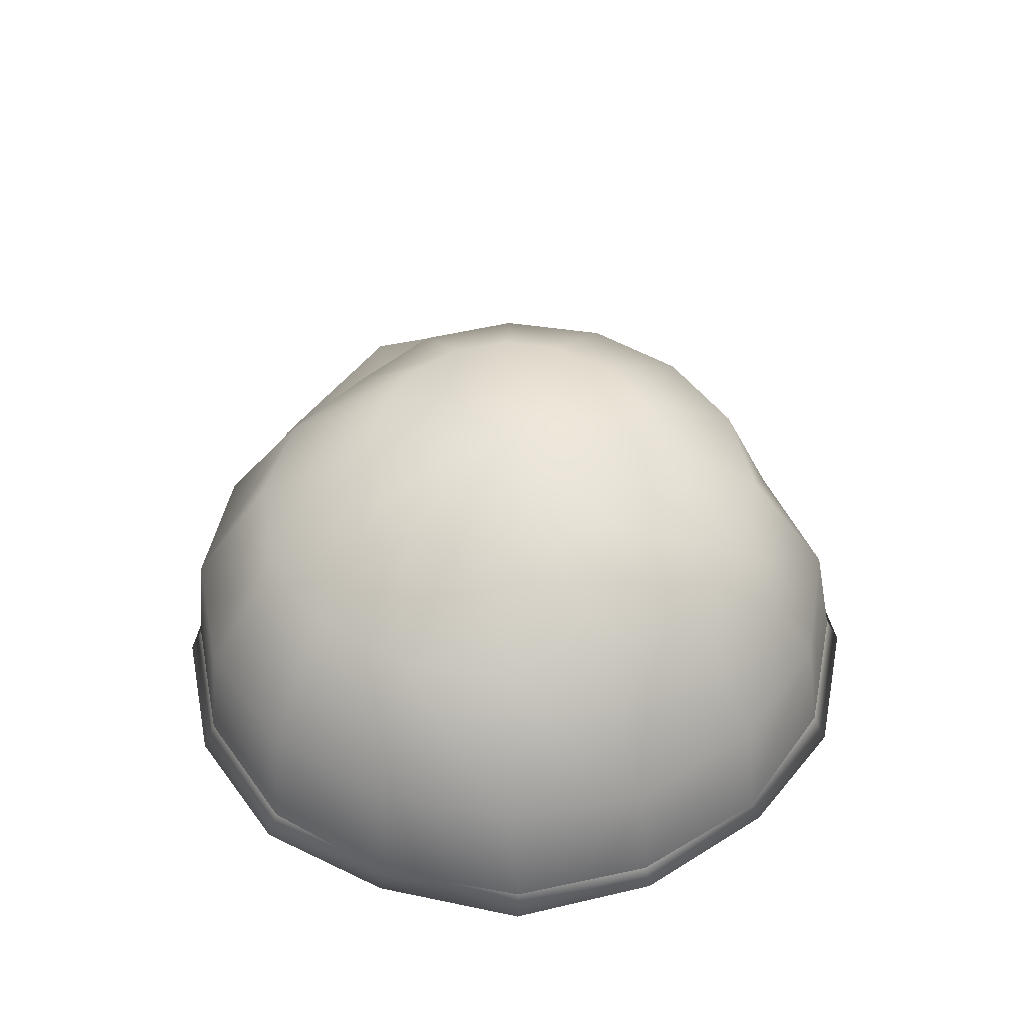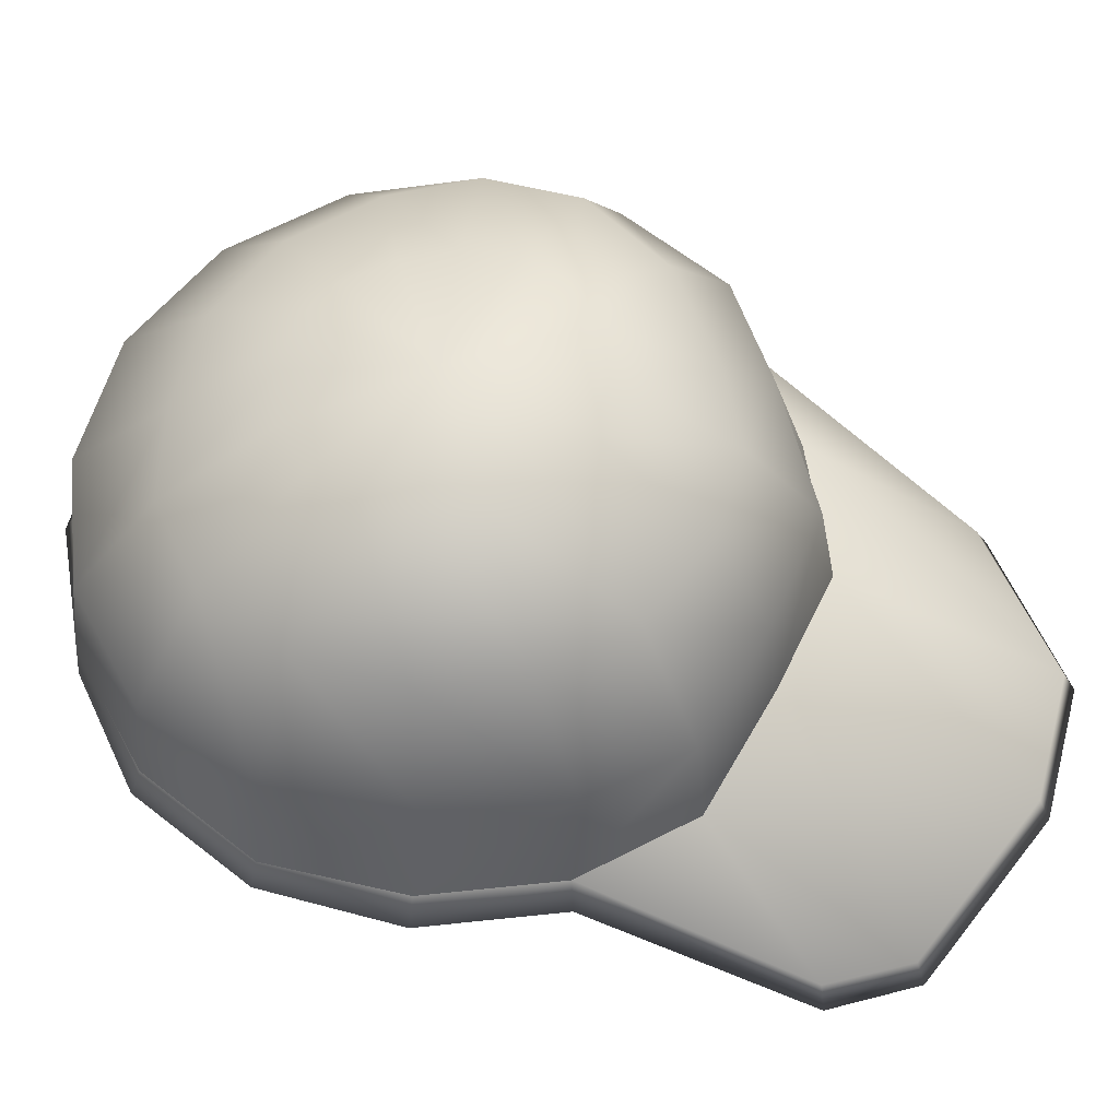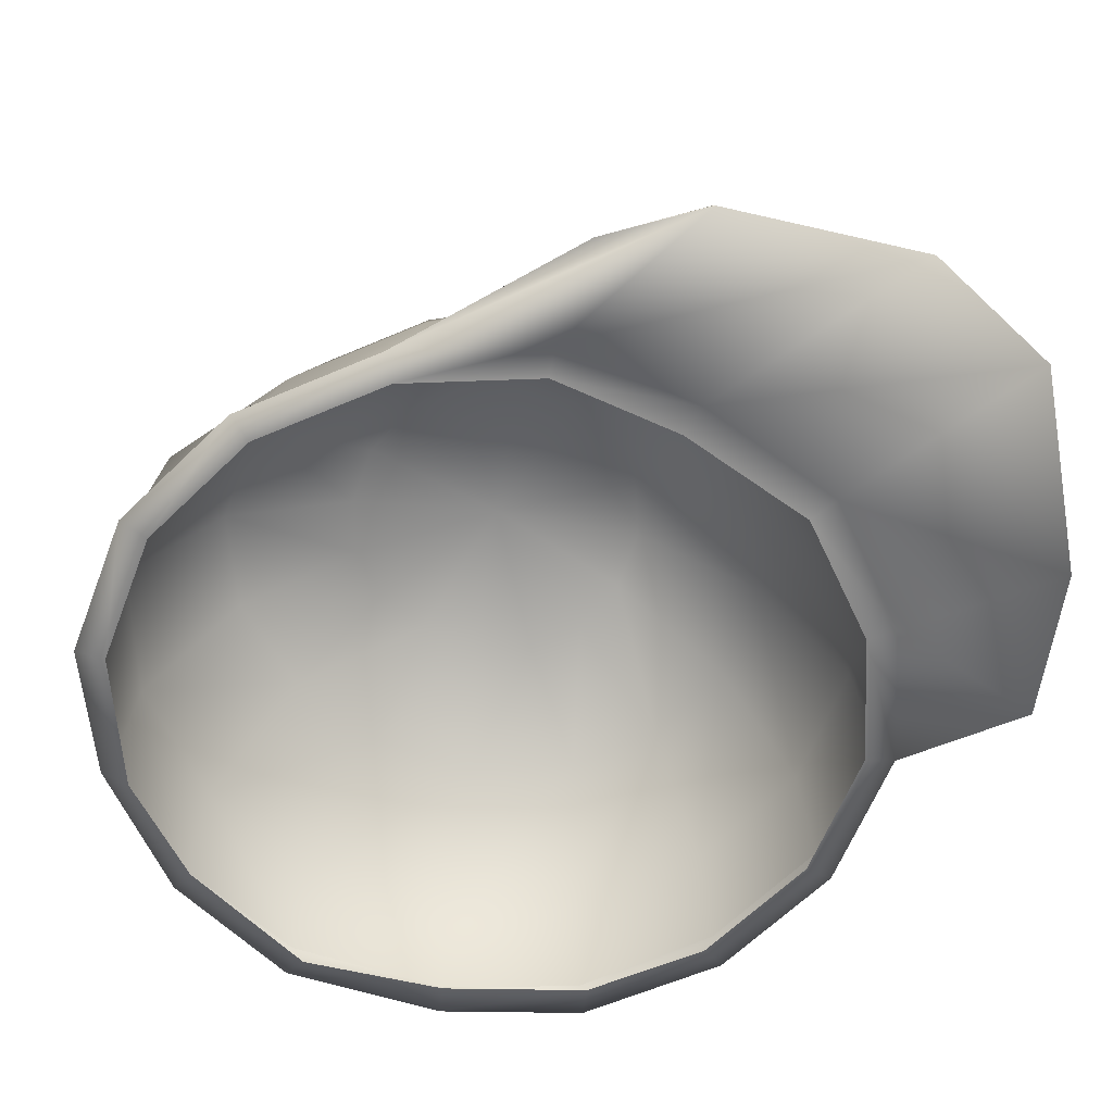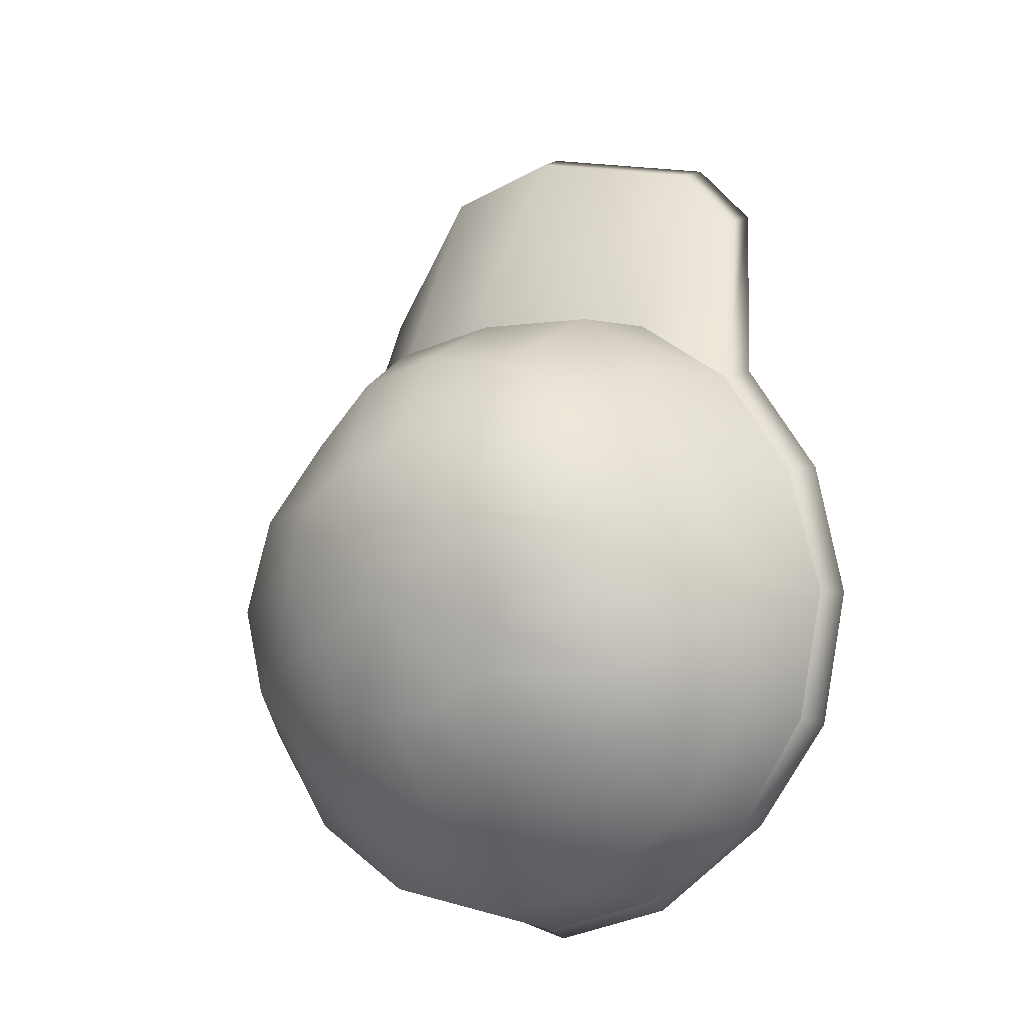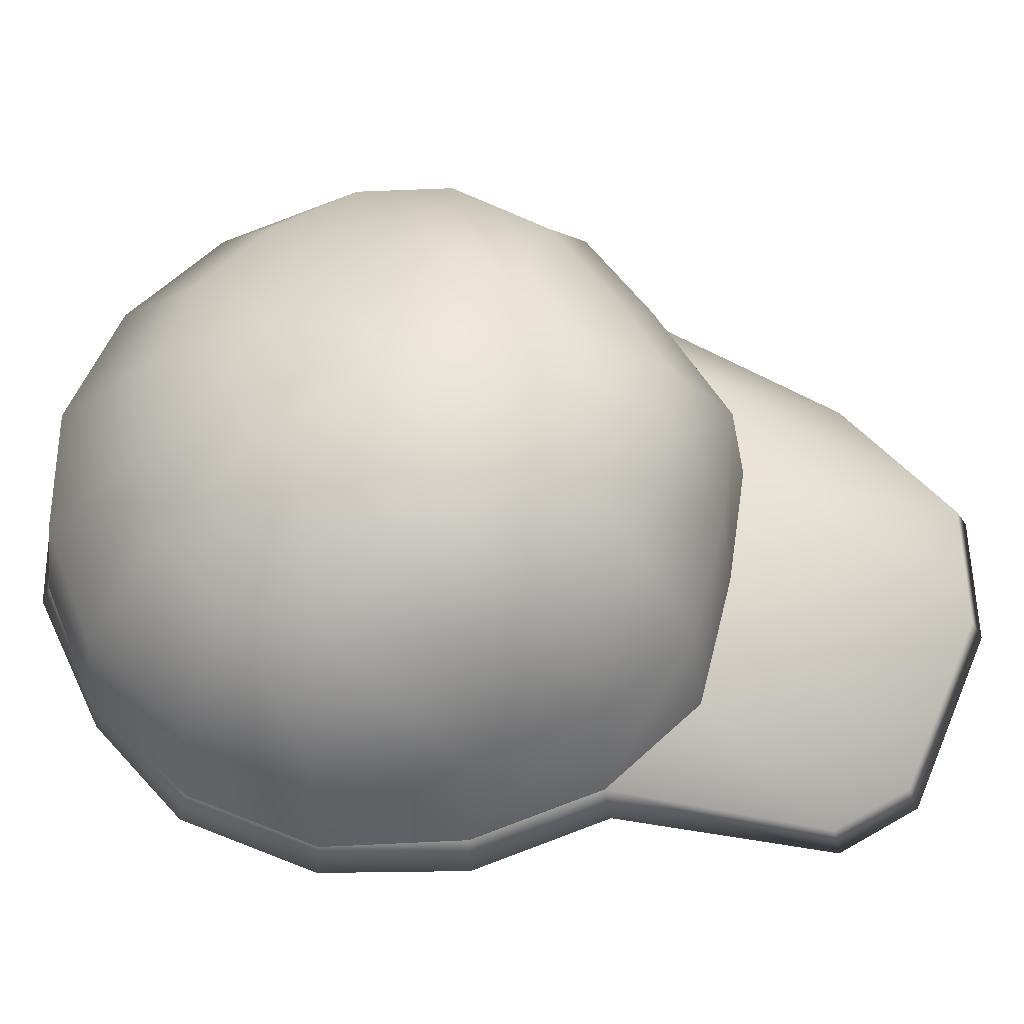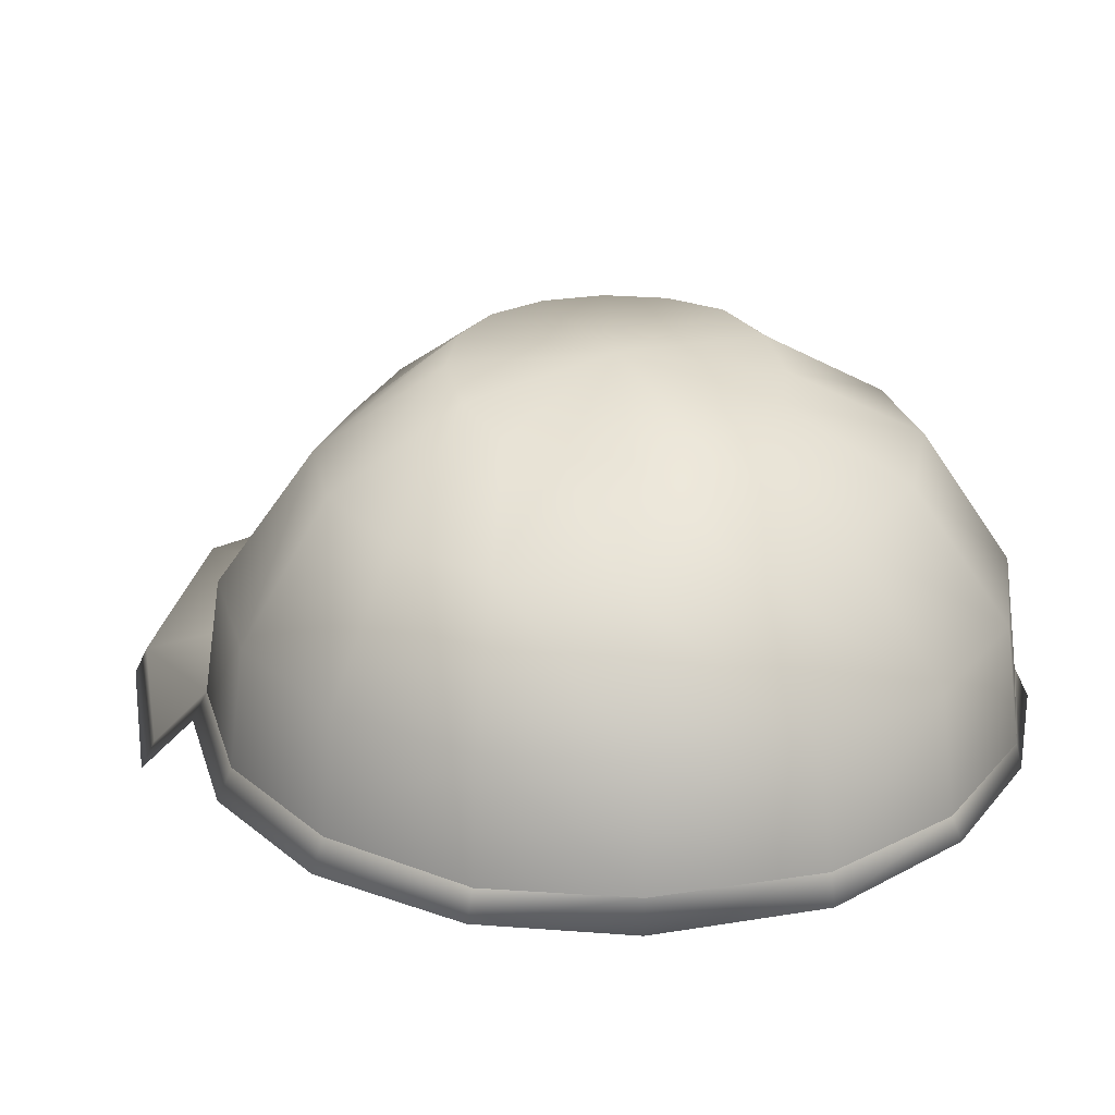
<metadata>
{"format":"obj","ext":"obj","renderer":"f3d","projection":"perspective","resolution":1024,"background":"white","views":[{"elev":-43.3,"azim":-178.7,"up":"+Z"},{"elev":60.6,"azim":-62.4,"up":"+Y"},{"elev":-57.7,"azim":-31.8,"up":"+Y"},{"elev":-10.5,"azim":-144.5,"up":"+Z"},{"elev":57.6,"azim":-78.6,"up":"+Y"},{"elev":25.3,"azim":153.9,"up":"+Y"}]}
</metadata>
<code>
v  0 18.6 -0
v  0.0183 17.57 -5.274
v  -2.021 17.57 -4.869
v  -3.765 17.61 -3.76
v  -4.922 17.85 -2.039
v  -5.328 18.27 -0
v  -4.922 18.54 2.039
v  -3.768 18.56 3.768
v  -2.039 18.56 4.922
v  0 18.56 5.328
v  2.032 18.55 4.924
v  3.712 18.52 3.781
v  4.915 18.31 2.041
v  5.328 17.84 -0
v  4.925 17.33 -2.032
v  3.786 17.11 -3.714
v  2.057 17.32 -4.869
v  -3.502 14.93 -8.325
v  0.2544 14.93 -9.072
v  -6.849 15.32 -6.671
v  -9.069 15.61 -3.757
v  -9.817 15.62 -0
v  -8.993 15.6 3.757
v  -6.865 15.6 6.941
v  -3.757 15.62 9.069
v  -0.0049 15.66 9.756
v  3.475 15.43 9.136
v  6.165 15.11 7.02
v  8.788 15.43 3.824
v  9.817 15.61 -0
v  9.162 15.35 -3.486
v  7.196 15.01 -6.197
v  4.011 14.93 -8.325
v  -4.885 11.08 -11.78
v  0.0184 11.08 -12.76
v  -9.06 11.12 -9.06
v  -11.84 11.12 -4.903
v  -12.67 11.08 -0
v  -10.78 10.8 4.903
v  -8.003 10.8 9.06
v  -4.776 11.18 11.71
v  -0.0685 11.76 11.97
v  4.894 11.21 11.55
v  9.004 11.09 7.852
v  11.84 11.12 4.752
v  12.81 11.12 -0
v  11.84 11.12 -4.903
v  9.079 11.08 -9.007
v  4.916 11.09 -11.74
v  -0.1944 7.105 -13.46
v  -5.101 7.105 -12.31
v  -9.425 7.105 -9.425
v  -12.31 7.105 -5.101
v  -13.33 7.105 -0
v  -11.98 7.005 5.101
v  -9.093 7.005 9.425
v  -5.107 7.168 12.23
v  -0.0685 7.741 12.48
v  5.094 7.168 12.23
v  9.425 7.105 9.033
v  12.31 7.105 5.101
v  13.33 7.105 -0
v  12.31 7.105 -5.101
v  9.427 6.981 -9.477
v  -8.921 5.308 -8.721
v  -11.81 5.828 -4.891
v  -12.79 6.039 -5.298
v  -9.789 6.039 -9.274
v  -12.78 5.828 -0
v  -13.84 6.039 -0
v  -11.72 5.8 4.891
v  -12.68 6.007 5.298
v  -8.947 5.8 9.038
v  -9.682 6.007 9.789
v  -4.9 5.912 11.7
v  -5.304 6.093 12.72
v  -0.0685 6.464 11.94
v  -0.0634 6.628 13.06
v  4.882 5.912 11.7
v  5.292 6.093 12.72
v  9.038 5.828 8.926
v  9.789 6.039 9.66
v  11.81 5.828 4.891
v  12.79 6.039 5.298
v  12.78 5.828 -0
v  13.84 6.039 -0
v  11.81 5.828 -4.891
v  12.79 6.039 -5.298
v  9.244 5.819 -8.639
v  9.789 6.039 -9.789
v  -0.1296 6.119 -13.81
v  -5.275 6.348 -12.64
v  -7.398 1.769 18.16
v  -4.984 1.792 20.81
v  -4.787 2.858 20.33
v  -6.929 2.625 17.79
v  1.849 3.465 22.26
v  1.849 4.531 21.74
v  6.87 3.477 21.12
v  6.673 4.543 20.64
v  11.47 2.535 15.88
v  11.11 3.6 15.52
v  12.7 0.8814 11.85
v  12.23 1.947 11.65
v  -0.1296 5.402 -12.48
v  -5.275 5.631 -11.27
v  5.257 7.006 -12.17
v  5.257 5.725 -12.17
v  4.712 5.505 -11.02
g Sphere001
f 1 2 3
f 1 3 4
f 1 4 5
f 1 5 6
f 1 6 7
f 1 7 8
f 1 8 9
f 1 9 10
f 1 10 11
f 1 11 12
f 1 12 13
f 1 13 14
f 1 14 15
f 1 15 16
f 1 16 17
f 1 17 2
f 18 3 2 19
f 20 4 3 18
f 21 5 4 20
f 22 6 5 21
f 23 7 6 22
f 24 8 7 23
f 25 9 8 24
f 26 10 9 25
f 27 11 10 26
f 28 12 11 27
f 29 13 12 28
f 30 14 13 29
f 31 15 14 30
f 32 16 15 31
f 33 17 16 32
f 19 2 17 33
f 34 18 19 35
f 36 20 18 34
f 37 21 20 36
f 38 22 21 37
f 39 23 22 38
f 40 24 23 39
f 41 25 24 40
f 42 26 25 41
f 43 27 26 42
f 44 28 27 43
f 45 29 28 44
f 46 30 29 45
f 47 31 30 46
f 48 32 31 47
f 49 33 32 48
f 35 19 33 49
f 50 51 34 35
f 51 52 36 34
f 52 53 37 36
f 53 54 38 37
f 54 55 39 38
f 55 56 40 39
f 56 57 41 40
f 57 58 42 41
f 58 59 43 42
f 59 60 44 43
f 60 61 45 44
f 61 62 46 45
f 62 63 47 46
f 63 64 48 47
f 65 66 67 68
f 66 69 70 67
f 69 71 72 70
f 71 73 74 72
f 73 75 76 74
f 75 77 78 76
f 77 79 80 78
f 79 81 82 80
f 81 83 84 82
f 83 85 86 84
f 85 87 88 86
f 87 89 90 88
f 91 92 51 50
f 92 68 52 51
f 68 67 53 52
f 67 70 54 53
f 70 72 55 54
f 72 74 56 55
f 93 94 95 96
f 94 97 98 95
f 97 99 100 98
f 99 101 102 100
f 101 103 104 102
f 84 86 62 61
f 86 88 63 62
f 88 90 64 63
f 56 74 93 96
f 74 76 94 93
f 76 78 97 94
f 78 80 99 97
f 80 82 101 99
f 82 84 103 101
f 84 61 104 103
f 61 60 102 104
f 60 59 100 102
f 59 58 98 100
f 58 57 95 98
f 57 56 96 95
f 92 91 105 106
f 68 92 106 65
f 48 64 107 49
f 49 107 50 35
f 107 64 90 108
f 50 107 108 91
f 108 90 89 109
f 91 108 109 105

</code>
